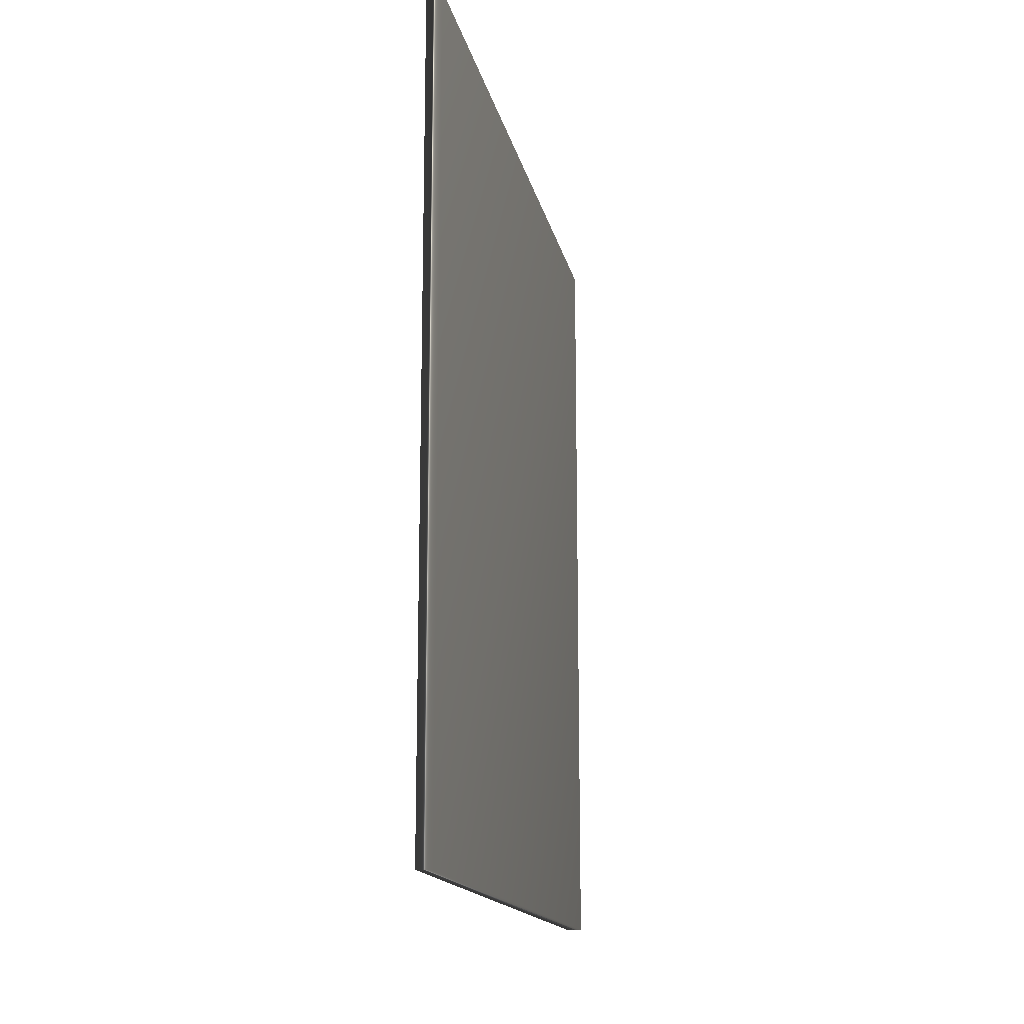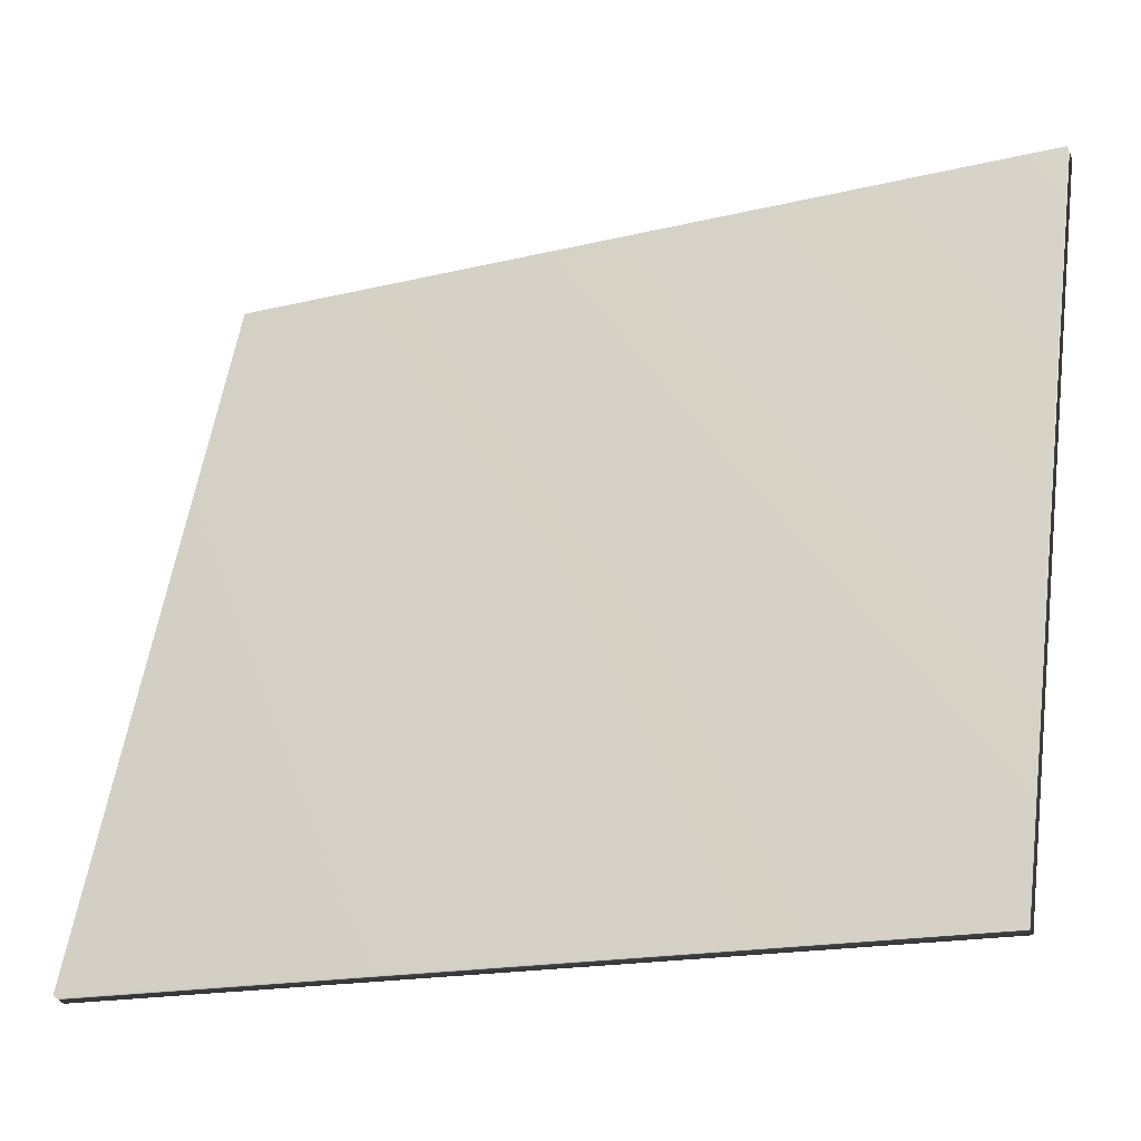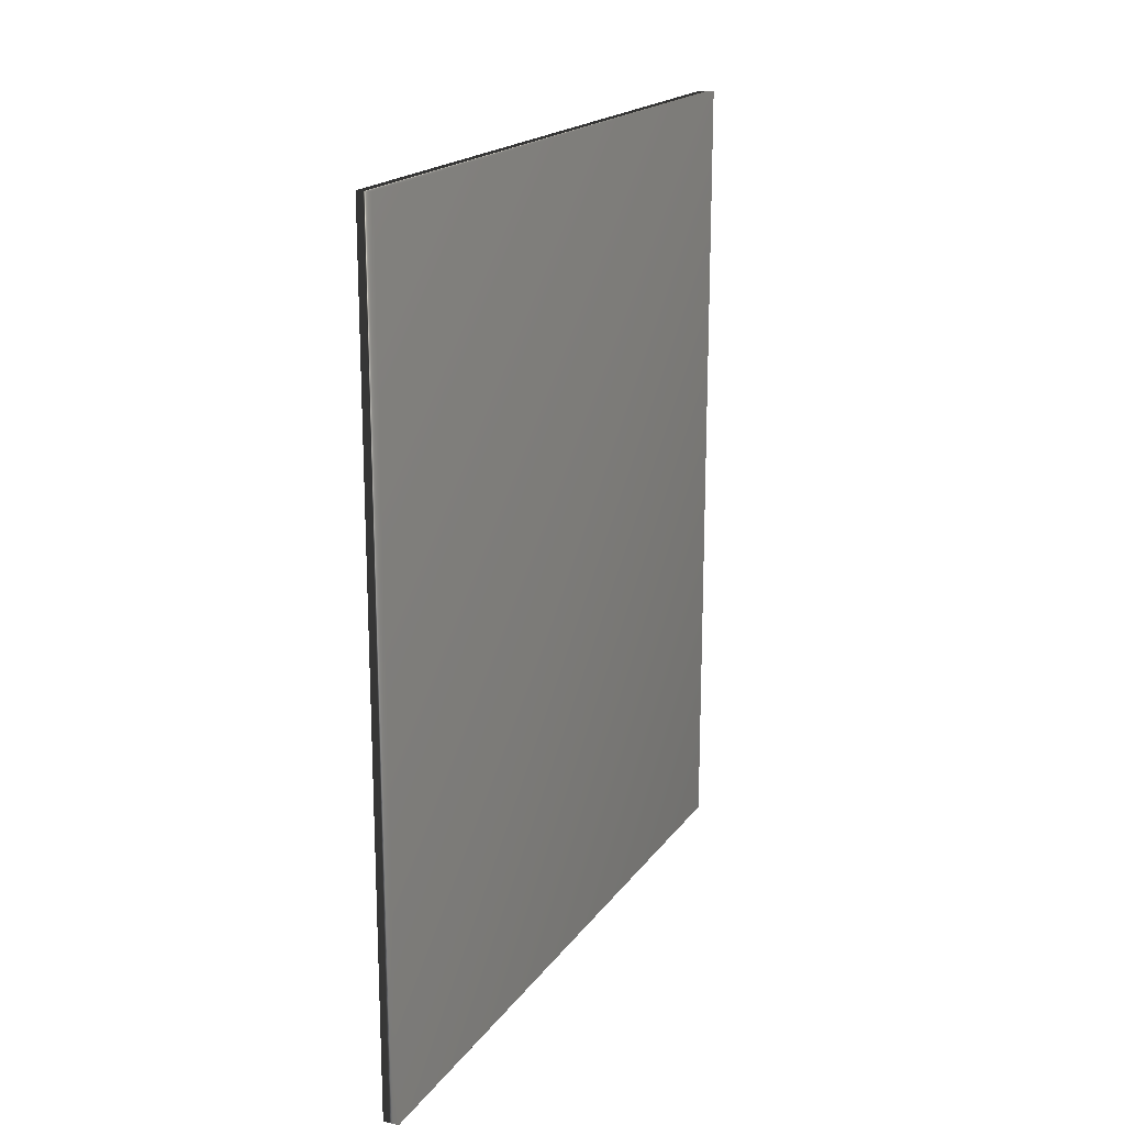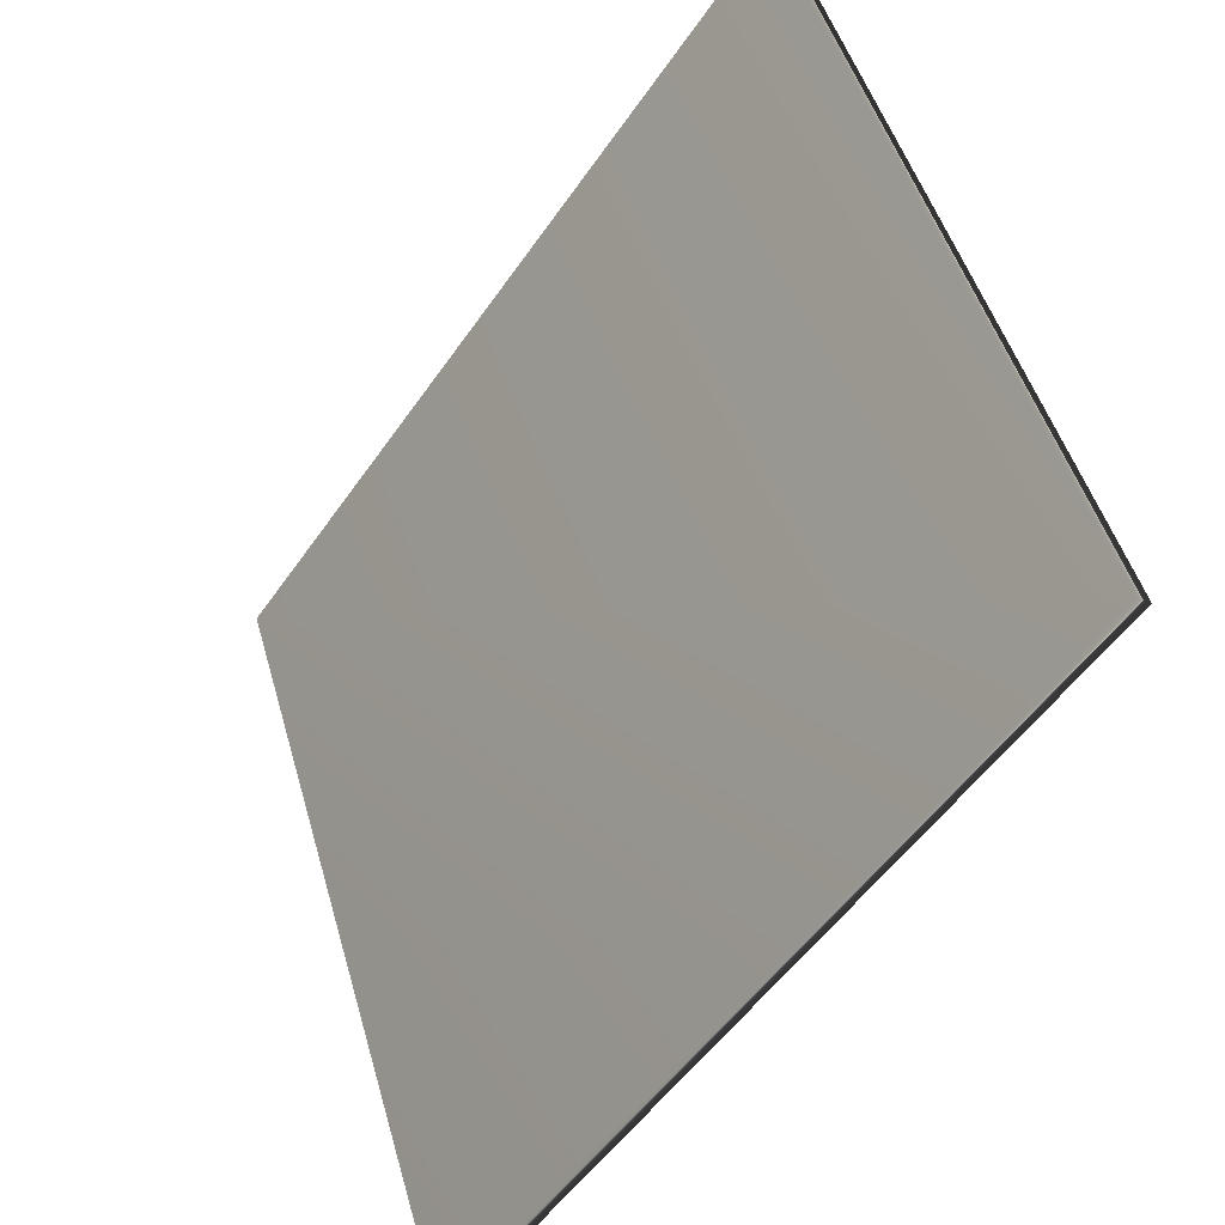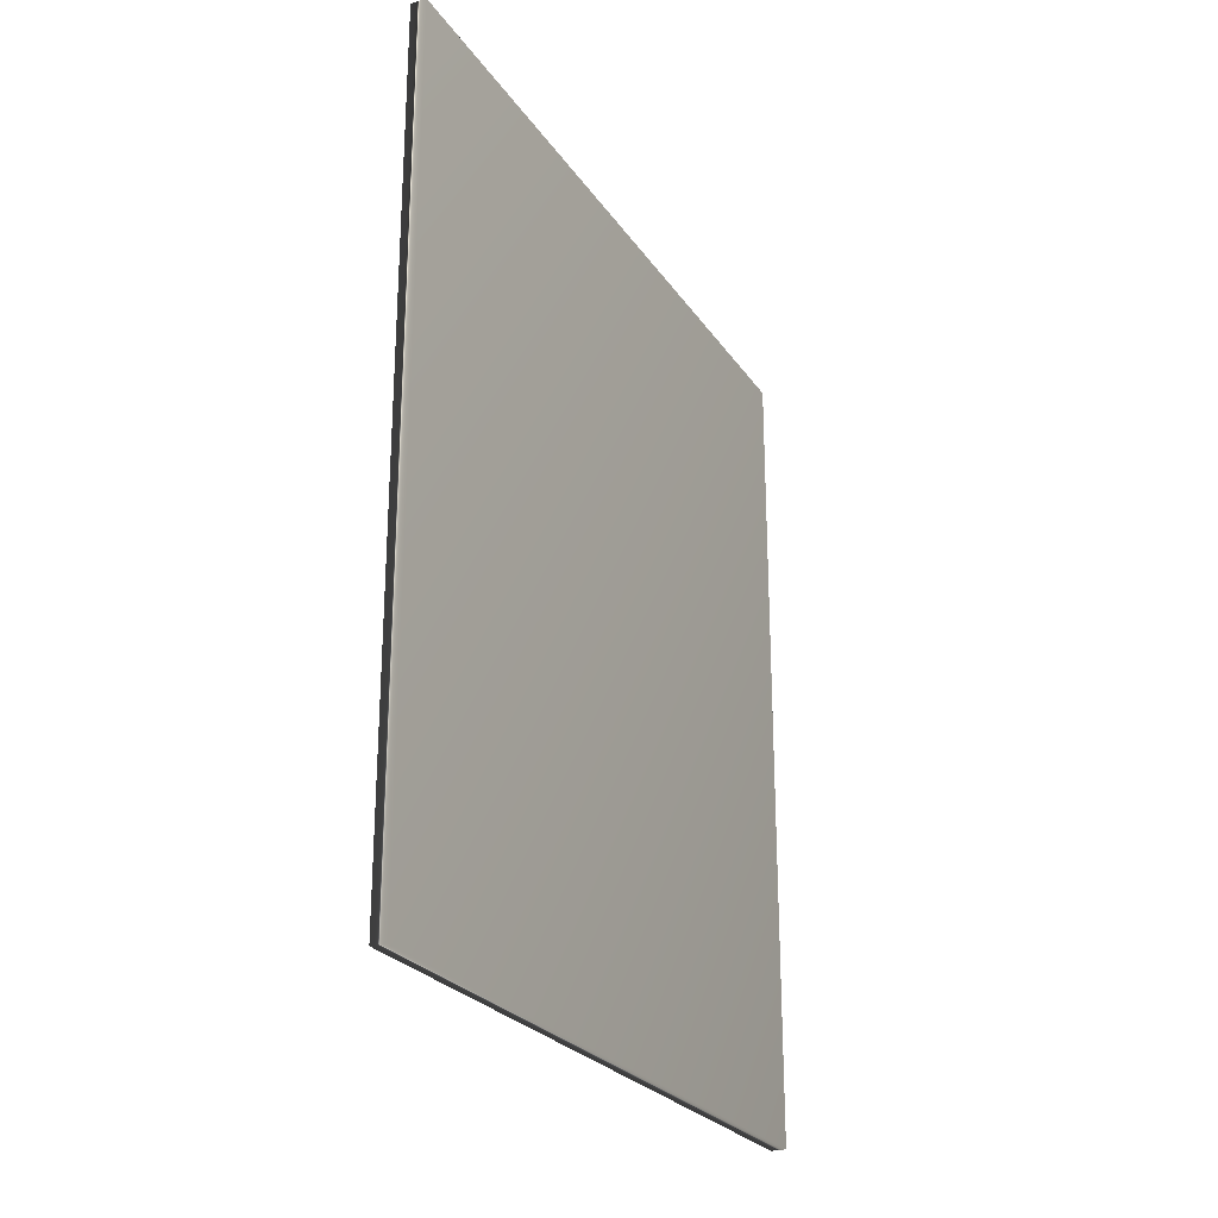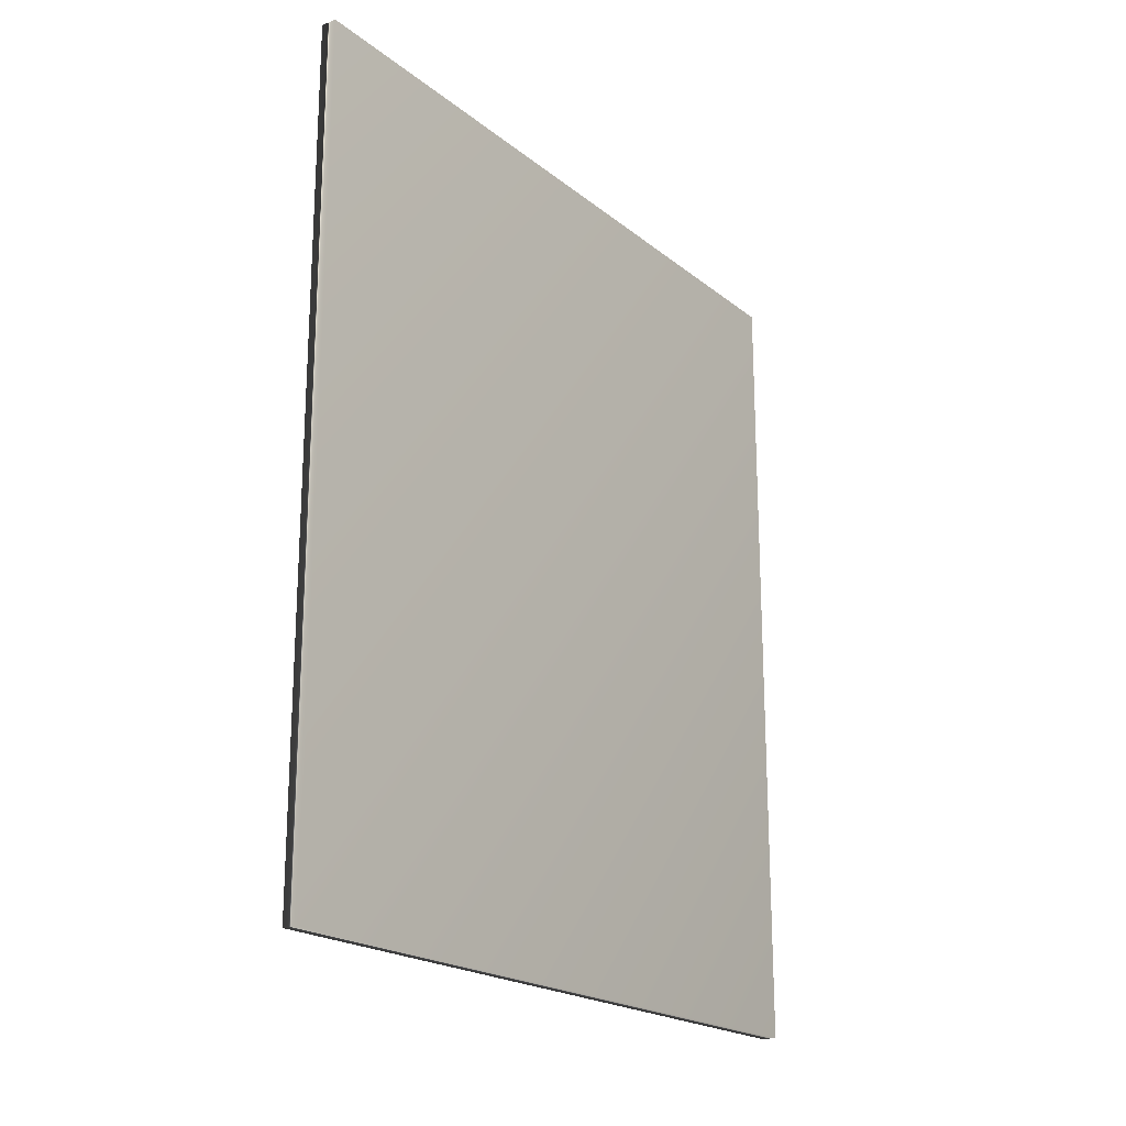
<metadata>
{"format":"obj","ext":"obj","renderer":"f3d","projection":"perspective","resolution":1024,"background":"white","views":[{"elev":-15.7,"azim":-149.4,"up":"+Y"},{"elev":-16.9,"azim":-63.6,"up":"+Z"},{"elev":18.5,"azim":-136.5,"up":"+Y"},{"elev":-52.3,"azim":146.4,"up":"+Z"},{"elev":-25.0,"azim":-135.0,"up":"+Y"},{"elev":-20.3,"azim":54.4,"up":"+Y"}]}
</metadata>
<code>
v -72.63 13.81 -72.79
v -72.63 9.391 -72.79
v -72.55 13.81 -72.81
v -72.55 9.391 -72.81
v -73.83 9.391 -76.53
v -73.83 13.81 -76.53
v -73.91 13.81 -76.5
v -73.91 9.391 -76.5
f 1 2 3
f 3 2 4
f 5 6 4
f 4 6 3
f 7 1 6
f 6 1 3
f 8 5 2
f 2 5 4
f 2 1 8
f 8 1 7
f 8 7 5
f 5 7 6

</code>
